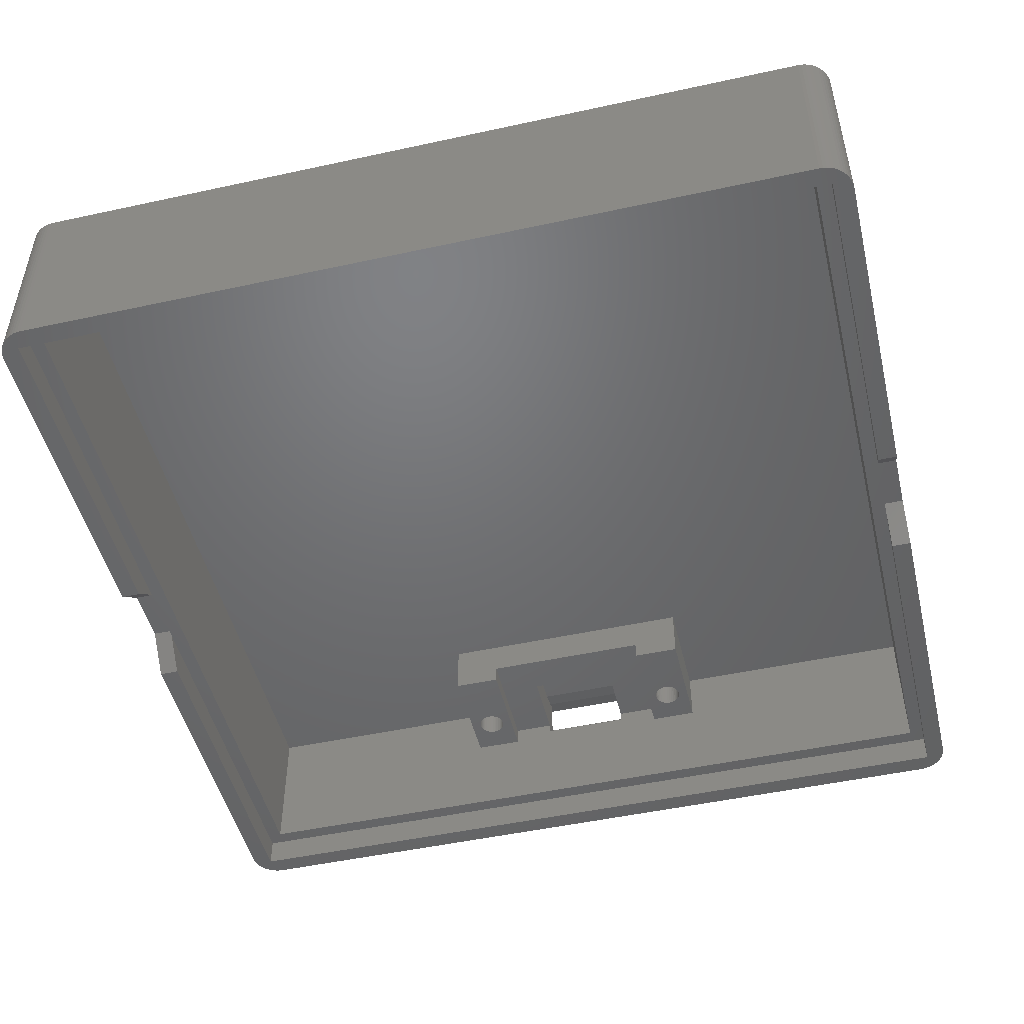
<metadata>
{"format":"stl","ext":"stl","renderer":"f3d","projection":"perspective","resolution":1024,"background":"white","views":[{"elev":-49.0,"azim":13.6,"up":"+Z"}]}
</metadata>
<code>
# stl→obj: 428 verts, 856 faces
v 78.75 -15.35 -1.6
v 80.75 -15.35 -1.6
v 78.75 -18.35 1.4
v 80.75 -18.75 1.8
v 78.75 -18.75 1.8
v 80.75 19.25 -1.6
v 80.75 19.25 18.4
v 80.75 -62.75 18.4
v 80.75 -24.75 1.8
v 80.75 -62.75 -1.6
v 80.75 -28.15 -1.6
v 78.75 -24.75 1.8
v 78.75 -25.15 1.4
v 78.75 -28.15 -1.6
v -5.25 -18.75 1.8
v -7.25 -18.75 1.8
v -5.25 -18.35 1.4
v -7.25 -15.35 -1.6
v -5.25 -15.35 -1.6
v 78.75 20.25 -1.6
v 80.73 19.61 -1.6
v 80.66 19.97 -1.6
v 80.56 20.31 -1.6
v 80.41 20.64 -1.6
v 80.22 20.95 -1.6
v 80 21.24 -1.6
v 79.74 21.5 -1.6
v 79.45 21.72 -1.6
v 79.14 21.91 -1.6
v 77.75 22.25 -1.6
v 78.81 22.06 -1.6
v 78.47 22.16 -1.6
v 78.11 22.23 -1.6
v -5.25 20.25 -1.6
v -4.25 22.25 -1.6
v -5.644 21.91 -1.6
v -5.314 22.06 -1.6
v -7.25 19.25 -1.6
v -7.228 19.61 -1.6
v -7.163 19.97 -1.6
v -7.055 20.31 -1.6
v -6.906 20.64 -1.6
v -6.719 20.95 -1.6
v -6.496 21.24 -1.6
v -6.239 21.5 -1.6
v -5.954 21.72 -1.6
v -4.968 22.16 -1.6
v -4.612 22.23 -1.6
v -7.25 19.25 18.4
v -7.25 -24.75 1.8
v -7.25 -62.75 18.4
v -7.25 -62.75 -1.6
v -7.25 -28.15 -1.6
v -5.25 -28.15 -1.6
v -5.25 -25.15 1.4
v -5.25 -24.75 1.8
v -5.25 -63.75 1.4
v -5.25 -63.75 -1.6
v -5.25 20.25 1.4
v 78.75 20.25 1.4
v 78.75 -63.75 1.4
v 78.75 -63.75 -1.6
v 80.73 -63.11 -1.6
v 80.66 -63.47 -1.6
v 80.56 -63.81 -1.6
v 80.41 -64.14 -1.6
v 80.22 -64.45 -1.6
v 80 -64.74 -1.6
v 79.74 -65 -1.6
v 79.45 -65.22 -1.6
v 79.14 -65.41 -1.6
v 77.75 -65.75 -1.6
v -4.25 -65.75 -1.6
v 78.81 -65.56 -1.6
v 78.47 -65.66 -1.6
v 78.11 -65.73 -1.6
v -4.612 -65.73 -1.6
v -4.968 -65.66 -1.6
v -5.314 -65.56 -1.6
v -5.644 -65.41 -1.6
v -5.954 -65.22 -1.6
v -6.239 -65 -1.6
v -6.496 -64.74 -1.6
v -6.719 -64.45 -1.6
v -6.906 -64.14 -1.6
v -7.055 -63.81 -1.6
v -7.163 -63.47 -1.6
v -7.228 -63.11 -1.6
v -7.228 19.61 18.4
v -7.228 19.61 11.73
v -7.228 19.61 5.067
v -7.163 19.97 5.067
v -7.055 20.31 5.067
v -6.906 20.64 5.067
v -6.719 20.95 5.067
v -6.496 21.24 5.067
v -6.239 21.5 5.067
v -5.954 21.72 5.067
v -5.644 21.91 5.067
v -5.314 22.06 5.067
v -4.968 22.16 5.067
v -4.612 22.23 5.067
v -4.612 22.23 11.73
v -4.25 22.25 18.4
v -4.612 22.23 18.4
v -4.968 22.16 18.4
v -4.968 22.16 11.73
v -5.314 22.06 18.4
v -5.314 22.06 11.73
v -5.644 21.91 18.4
v -5.644 21.91 11.73
v -5.954 21.72 18.4
v -5.954 21.72 11.73
v -6.239 21.5 18.4
v -6.239 21.5 11.73
v -6.496 21.24 18.4
v -6.496 21.24 11.73
v -6.719 20.95 18.4
v -6.719 20.95 11.73
v -6.906 20.64 18.4
v -6.906 20.64 11.73
v -7.055 20.31 18.4
v -7.055 20.31 11.73
v -7.163 19.97 18.4
v -7.163 19.97 11.73
v 30.05 22.25 10.6
v 43.45 22.25 10.6
v 77.75 22.25 18.4
v 43.45 22.25 18.4
v 30.05 22.25 18.4
v -4.25 -65.75 18.4
v -4.612 -65.73 18.4
v -4.968 -65.66 18.4
v -5.314 -65.56 18.4
v -5.644 -65.41 18.4
v -5.954 -65.22 18.4
v -6.239 -65 18.4
v -6.496 -64.74 18.4
v -6.719 -64.45 18.4
v -6.906 -64.14 18.4
v -7.055 -63.81 18.4
v -7.163 -63.47 18.4
v -7.228 -63.11 18.4
v 77.75 -65.75 18.4
v 78.11 -65.73 18.4
v 78.47 -65.66 18.4
v 78.81 -65.56 18.4
v 79.14 -65.41 18.4
v 79.45 -65.22 18.4
v 79.74 -65 18.4
v 80 -64.74 18.4
v 80.22 -64.45 18.4
v 80.41 -64.14 18.4
v 80.56 -63.81 18.4
v 80.66 -63.47 18.4
v 80.73 -63.11 18.4
v 80.73 19.61 18.4
v 80.66 19.97 18.4
v 80.56 20.31 18.4
v 80.41 20.64 18.4
v 80.22 20.95 18.4
v 80 21.24 18.4
v 79.74 21.5 18.4
v 79.45 21.72 18.4
v 79.14 21.91 18.4
v 78.81 22.06 18.4
v 78.47 22.16 18.4
v 78.11 22.23 18.4
v -4.612 -65.73 11.73
v -4.612 -65.73 5.067
v -4.968 -65.66 5.067
v -5.314 -65.56 5.067
v -5.644 -65.41 5.067
v -5.954 -65.22 5.067
v -6.239 -65 5.067
v -6.496 -64.74 5.067
v -6.719 -64.45 5.067
v -6.906 -64.14 5.067
v -7.055 -63.81 5.067
v -7.163 -63.47 5.067
v -7.228 -63.11 5.067
v -7.228 -63.11 11.73
v -7.163 -63.47 11.73
v -7.055 -63.81 11.73
v -6.906 -64.14 11.73
v -6.719 -64.45 11.73
v -6.496 -64.74 11.73
v -6.239 -65 11.73
v -5.954 -65.22 11.73
v -5.644 -65.41 11.73
v -5.314 -65.56 11.73
v -4.968 -65.66 11.73
v 80.73 -63.11 11.73
v 80.73 -63.11 5.067
v 80.66 -63.47 5.067
v 80.56 -63.81 5.067
v 80.41 -64.14 5.067
v 80.22 -64.45 5.067
v 80 -64.74 5.067
v 79.74 -65 5.067
v 79.45 -65.22 5.067
v 79.14 -65.41 5.067
v 78.81 -65.56 5.067
v 78.47 -65.66 5.067
v 78.11 -65.73 5.067
v 78.11 -65.73 11.73
v 78.47 -65.66 11.73
v 78.81 -65.56 11.73
v 79.14 -65.41 11.73
v 79.45 -65.22 11.73
v 79.74 -65 11.73
v 80 -64.74 11.73
v 80.22 -64.45 11.73
v 80.41 -64.14 11.73
v 80.56 -63.81 11.73
v 80.66 -63.47 11.73
v 78.11 22.23 11.73
v 78.11 22.23 5.067
v 78.47 22.16 5.067
v 78.81 22.06 5.067
v 79.14 21.91 5.067
v 79.45 21.72 5.067
v 79.74 21.5 5.067
v 80 21.24 5.067
v 80.22 20.95 5.067
v 80.41 20.64 5.067
v 80.56 20.31 5.067
v 80.66 19.97 5.067
v 80.73 19.61 5.067
v 80.73 19.61 11.73
v 80.66 19.97 11.73
v 80.56 20.31 11.73
v 80.41 20.64 11.73
v 80.22 20.95 11.73
v 80 21.24 11.73
v 79.74 21.5 11.73
v 79.45 21.72 11.73
v 79.14 21.91 11.73
v 78.81 22.06 11.73
v 78.47 22.16 11.73
v 32.05 18.75 11.6
v 41.45 18.75 11.6
v 32.05 19.75 12.6
v 41.45 19.75 12.6
v 32.05 20.25 12.6
v 41.45 20.25 12.6
v 41.45 17.25 16.4
v 32.05 17.25 16.4
v 41.45 19.17 16.78
v 32.05 19.17 16.78
v 32.05 11.25 16.4
v 41.45 11.25 16.4
v 41.45 20.25 17.23
v 32.05 20.25 17.23
v 42.86 21.66 17.81
v 30.64 21.66 17.81
v 41.45 18.75 12.6
v 41.45 11.25 12.6
v 32.05 18.75 12.6
v 27.75 18.75 12.6
v 27.75 18.75 10.7
v 45.75 18.75 10.7
v 77.25 18.75 1.4
v 50.75 18.75 10.7
v 77.25 18.75 16.4
v 50.75 18.75 16.4
v -3.75 18.75 1.4
v 22.75 18.75 10.7
v -3.75 18.75 16.4
v 22.75 18.75 16.4
v 45.75 18.75 12.6
v 45.75 6.95 12.6
v 45.75 6.95 10.7
v 46.82 15 10.7
v 46.82 15 16.4
v 46.8 14.75 10.7
v 46.8 14.75 16.4
v 46.82 14.5 10.7
v 46.82 14.5 16.4
v 46.89 14.25 10.7
v 46.89 14.25 16.4
v 46.99 14.03 10.7
v 46.99 14.03 16.4
v 47.14 13.82 10.7
v 47.14 13.82 16.4
v 47.32 13.64 10.7
v 47.32 13.64 16.4
v 47.52 13.49 10.7
v 47.52 13.49 16.4
v 47.75 13.39 10.7
v 47.75 13.39 16.4
v 48 13.32 10.7
v 48 13.32 16.4
v 48.25 13.3 10.7
v 48.25 13.3 16.4
v 48.5 13.32 10.7
v 48.5 13.32 16.4
v 48.75 13.39 10.7
v 48.75 13.39 16.4
v 48.98 13.49 10.7
v 48.98 13.49 16.4
v 49.18 13.64 10.7
v 49.18 13.64 16.4
v 49.36 13.82 10.7
v 49.36 13.82 16.4
v 49.51 14.03 10.7
v 49.51 14.03 16.4
v 49.61 14.25 10.7
v 49.61 14.25 16.4
v 49.68 14.5 10.7
v 49.68 14.5 16.4
v 49.7 14.75 10.7
v 49.7 14.75 16.4
v 49.68 15 10.7
v 49.68 15 16.4
v 49.61 15.25 10.7
v 49.61 15.25 16.4
v 49.51 15.47 10.7
v 49.51 15.47 16.4
v 49.36 15.68 10.7
v 49.36 15.68 16.4
v 49.18 15.86 10.7
v 49.18 15.86 16.4
v 48.98 16.01 10.7
v 48.98 16.01 16.4
v 48.75 16.11 10.7
v 48.75 16.11 16.4
v 48.5 16.18 10.7
v 48.5 16.18 16.4
v 48.25 16.2 10.7
v 48.25 16.2 16.4
v 48 16.18 10.7
v 48 16.18 16.4
v 47.75 16.11 10.7
v 47.75 16.11 16.4
v 47.52 16.01 10.7
v 47.52 16.01 16.4
v 47.32 15.86 10.7
v 47.32 15.86 16.4
v 47.14 15.68 10.7
v 47.14 15.68 16.4
v 46.99 15.47 10.7
v 46.99 15.47 16.4
v 46.89 15.25 10.7
v 46.89 15.25 16.4
v 50.75 6.95 16.4
v 50.75 6.95 10.7
v -3.75 -62.25 16.4
v 22.75 6.95 16.4
v 77.25 -62.25 16.4
v 27.75 6.95 12.6
v 27.75 6.95 10.7
v 23.82 15 10.7
v 23.82 15 16.4
v 23.8 14.75 10.7
v 23.8 14.75 16.4
v 23.82 14.5 10.7
v 23.82 14.5 16.4
v 23.89 14.25 10.7
v 23.89 14.25 16.4
v 23.99 14.03 10.7
v 23.99 14.03 16.4
v 24.14 13.82 10.7
v 24.14 13.82 16.4
v 24.32 13.64 10.7
v 24.32 13.64 16.4
v 24.52 13.49 10.7
v 24.52 13.49 16.4
v 24.75 13.39 10.7
v 24.75 13.39 16.4
v 25 13.32 10.7
v 25 13.32 16.4
v 25.25 13.3 10.7
v 25.25 13.3 16.4
v 25.5 13.32 10.7
v 25.5 13.32 16.4
v 25.75 13.39 10.7
v 25.75 13.39 16.4
v 25.98 13.49 10.7
v 25.98 13.49 16.4
v 26.18 13.64 10.7
v 26.18 13.64 16.4
v 26.36 13.82 10.7
v 26.36 13.82 16.4
v 26.51 14.03 10.7
v 26.51 14.03 16.4
v 26.61 14.25 10.7
v 26.61 14.25 16.4
v 26.68 14.5 10.7
v 26.68 14.5 16.4
v 26.7 14.75 10.7
v 26.7 14.75 16.4
v 26.68 15 10.7
v 26.68 15 16.4
v 26.61 15.25 10.7
v 26.61 15.25 16.4
v 26.51 15.47 10.7
v 26.51 15.47 16.4
v 26.36 15.68 10.7
v 26.36 15.68 16.4
v 26.18 15.86 10.7
v 26.18 15.86 16.4
v 25.98 16.01 10.7
v 25.98 16.01 16.4
v 25.75 16.11 10.7
v 25.75 16.11 16.4
v 25.5 16.18 10.7
v 25.5 16.18 16.4
v 25.25 16.2 10.7
v 25.25 16.2 16.4
v 25 16.18 10.7
v 25 16.18 16.4
v 24.75 16.11 10.7
v 24.75 16.11 16.4
v 24.52 16.01 10.7
v 24.52 16.01 16.4
v 24.32 15.86 10.7
v 24.32 15.86 16.4
v 24.14 15.68 10.7
v 24.14 15.68 16.4
v 23.99 15.47 10.7
v 23.99 15.47 16.4
v 23.89 15.25 10.7
v 23.89 15.25 16.4
v 22.75 6.95 10.7
v 32.05 11.25 12.6
v 77.25 -62.25 1.4
v -3.75 -62.25 1.4
f 1 2 3
f 3 2 4
f 3 4 5
f 2 6 4
f 4 6 7
f 4 7 8
f 4 8 9
f 9 8 10
f 9 10 11
f 12 9 13
f 13 9 11
f 13 11 14
f 15 16 17
f 17 16 18
f 17 18 19
f 2 1 6
f 6 1 20
f 6 20 21
f 21 20 22
f 22 20 23
f 23 20 24
f 24 20 25
f 25 20 26
f 26 20 27
f 27 20 28
f 28 20 29
f 29 20 30
f 29 30 31
f 31 30 32
f 32 30 33
f 20 34 30
f 30 34 35
f 35 34 36
f 35 36 37
f 19 38 34
f 34 38 39
f 34 39 40
f 19 18 38
f 40 41 34
f 34 41 42
f 34 42 43
f 43 44 34
f 34 44 45
f 34 45 46
f 46 36 34
f 37 47 35
f 35 47 48
f 18 16 38
f 38 16 49
f 49 16 50
f 49 50 51
f 51 50 52
f 52 50 53
f 54 53 55
f 55 53 50
f 55 50 56
f 55 57 54
f 54 57 58
f 17 55 15
f 15 55 56
f 16 15 50
f 50 15 56
f 13 3 12
f 12 3 5
f 9 12 4
f 4 12 5
f 17 19 59
f 59 19 34
f 3 60 1
f 1 60 20
f 13 14 61
f 61 14 62
f 11 10 14
f 14 10 62
f 62 10 63
f 62 63 64
f 64 65 62
f 62 65 66
f 62 66 67
f 67 68 62
f 62 68 69
f 62 69 70
f 70 71 62
f 62 71 72
f 62 72 73
f 71 74 72
f 72 74 75
f 72 75 76
f 77 78 73
f 73 78 79
f 73 79 80
f 73 80 58
f 58 80 81
f 58 81 82
f 82 83 58
f 58 83 84
f 58 84 85
f 85 86 58
f 58 86 87
f 58 87 88
f 88 52 58
f 58 52 54
f 54 52 53
f 58 62 73
f 89 90 49
f 49 90 91
f 49 91 38
f 38 91 39
f 39 91 40
f 40 91 92
f 40 92 41
f 41 92 93
f 41 93 42
f 42 93 94
f 42 94 43
f 43 94 95
f 43 95 44
f 44 95 96
f 44 96 45
f 45 96 97
f 45 97 46
f 46 97 98
f 46 98 36
f 36 98 99
f 36 99 37
f 37 99 100
f 37 100 47
f 47 100 101
f 47 101 48
f 48 101 102
f 48 102 35
f 35 102 103
f 35 103 104
f 104 103 105
f 105 103 106
f 106 103 107
f 106 107 108
f 108 107 109
f 108 109 110
f 110 109 111
f 110 111 112
f 112 111 113
f 112 113 114
f 114 113 115
f 114 115 116
f 116 115 117
f 116 117 118
f 118 117 119
f 118 119 120
f 120 119 121
f 120 121 122
f 122 121 123
f 122 123 124
f 124 123 125
f 124 125 89
f 89 125 90
f 92 91 90
f 92 90 125
f 93 92 125
f 93 125 123
f 94 93 123
f 94 123 121
f 95 94 121
f 95 121 119
f 96 95 119
f 96 119 117
f 97 96 117
f 97 117 115
f 98 97 115
f 98 115 113
f 99 98 113
f 99 113 111
f 100 99 111
f 100 111 109
f 101 100 109
f 101 109 107
f 102 101 107
f 102 107 103
f 104 126 35
f 35 126 127
f 35 127 30
f 30 127 128
f 128 127 129
f 104 130 126
f 105 106 104
f 104 106 108
f 104 108 110
f 110 112 104
f 104 112 114
f 104 114 116
f 116 118 104
f 104 118 120
f 104 120 122
f 122 124 104
f 104 124 89
f 104 89 49
f 104 49 130
f 130 49 51
f 130 51 131
f 131 51 132
f 132 51 133
f 133 51 134
f 134 51 135
f 135 51 136
f 136 51 137
f 137 51 138
f 138 51 139
f 139 51 140
f 140 51 141
f 141 51 142
f 142 51 143
f 131 144 130
f 130 144 129
f 129 144 8
f 129 8 7
f 144 145 8
f 8 145 146
f 8 146 147
f 147 148 8
f 8 148 149
f 8 149 150
f 150 151 8
f 8 151 152
f 8 152 153
f 153 154 8
f 8 154 155
f 8 155 156
f 129 7 128
f 128 7 157
f 128 157 158
f 158 159 128
f 128 159 160
f 128 160 161
f 161 162 128
f 128 162 163
f 128 163 164
f 164 165 128
f 128 165 166
f 128 166 167
f 167 168 128
f 132 169 131
f 131 169 170
f 131 170 73
f 73 170 77
f 77 170 78
f 78 170 171
f 78 171 79
f 79 171 172
f 79 172 80
f 80 172 173
f 80 173 81
f 81 173 174
f 81 174 82
f 82 174 175
f 82 175 83
f 83 175 176
f 83 176 84
f 84 176 177
f 84 177 85
f 85 177 178
f 85 178 86
f 86 178 179
f 86 179 87
f 87 179 180
f 87 180 88
f 88 180 181
f 88 181 52
f 52 181 182
f 52 182 51
f 51 182 143
f 143 182 142
f 142 182 183
f 142 183 141
f 141 183 184
f 141 184 140
f 140 184 185
f 140 185 139
f 139 185 186
f 139 186 138
f 138 186 187
f 138 187 137
f 137 187 188
f 137 188 136
f 136 188 189
f 136 189 135
f 135 189 190
f 135 190 134
f 134 190 191
f 134 191 133
f 133 191 192
f 133 192 132
f 132 192 169
f 171 170 169
f 171 169 192
f 172 171 192
f 172 192 191
f 173 172 191
f 173 191 190
f 174 173 190
f 174 190 189
f 175 174 189
f 175 189 188
f 176 175 188
f 176 188 187
f 177 176 187
f 177 187 186
f 178 177 186
f 178 186 185
f 179 178 185
f 179 185 184
f 180 179 184
f 180 184 183
f 181 180 183
f 181 183 182
f 73 72 131
f 131 72 144
f 156 193 8
f 8 193 194
f 8 194 10
f 10 194 63
f 63 194 64
f 64 194 195
f 64 195 65
f 65 195 196
f 65 196 66
f 66 196 197
f 66 197 67
f 67 197 198
f 67 198 68
f 68 198 199
f 68 199 69
f 69 199 200
f 69 200 70
f 70 200 201
f 70 201 71
f 71 201 202
f 71 202 74
f 74 202 203
f 74 203 75
f 75 203 204
f 75 204 76
f 76 204 205
f 76 205 72
f 72 205 206
f 72 206 144
f 144 206 145
f 145 206 146
f 146 206 207
f 146 207 147
f 147 207 208
f 147 208 148
f 148 208 209
f 148 209 149
f 149 209 210
f 149 210 150
f 150 210 211
f 150 211 151
f 151 211 212
f 151 212 152
f 152 212 213
f 152 213 153
f 153 213 214
f 153 214 154
f 154 214 215
f 154 215 155
f 155 215 216
f 155 216 156
f 156 216 193
f 195 194 193
f 195 193 216
f 196 195 216
f 196 216 215
f 197 196 215
f 197 215 214
f 198 197 214
f 198 214 213
f 199 198 213
f 199 213 212
f 200 199 212
f 200 212 211
f 201 200 211
f 201 211 210
f 202 201 210
f 202 210 209
f 203 202 209
f 203 209 208
f 204 203 208
f 204 208 207
f 205 204 207
f 205 207 206
f 168 217 128
f 128 217 218
f 128 218 30
f 30 218 33
f 33 218 32
f 32 218 219
f 32 219 31
f 31 219 220
f 31 220 29
f 29 220 221
f 29 221 28
f 28 221 222
f 28 222 27
f 27 222 223
f 27 223 26
f 26 223 224
f 26 224 25
f 25 224 225
f 25 225 24
f 24 225 226
f 24 226 23
f 23 226 227
f 23 227 22
f 22 227 228
f 22 228 21
f 21 228 229
f 21 229 6
f 6 229 230
f 6 230 7
f 7 230 157
f 157 230 158
f 158 230 231
f 158 231 159
f 159 231 232
f 159 232 160
f 160 232 233
f 160 233 161
f 161 233 234
f 161 234 162
f 162 234 235
f 162 235 163
f 163 235 236
f 163 236 164
f 164 236 237
f 164 237 165
f 165 237 238
f 165 238 166
f 166 238 239
f 166 239 167
f 167 239 240
f 167 240 168
f 168 240 217
f 219 218 217
f 219 217 240
f 220 219 240
f 220 240 239
f 221 220 239
f 221 239 238
f 222 221 238
f 222 238 237
f 223 222 237
f 223 237 236
f 224 223 236
f 224 236 235
f 225 224 235
f 225 235 234
f 226 225 234
f 226 234 233
f 227 226 233
f 227 233 232
f 228 227 232
f 228 232 231
f 229 228 231
f 229 231 230
f 241 242 243
f 243 242 244
f 243 244 245
f 245 244 246
f 247 248 249
f 249 248 250
f 248 247 251
f 251 247 252
f 249 250 253
f 253 250 254
f 253 254 255
f 255 254 256
f 253 255 246
f 246 255 127
f 127 255 129
f 255 256 129
f 129 256 130
f 130 256 126
f 126 256 245
f 245 256 254
f 127 126 246
f 246 126 245
f 253 246 249
f 249 246 244
f 249 244 257
f 257 244 242
f 249 257 247
f 247 257 258
f 247 258 252
f 259 260 241
f 241 260 261
f 241 261 262
f 262 261 263
f 262 263 264
f 264 263 265
f 264 265 266
f 263 261 267
f 267 261 268
f 267 268 269
f 269 268 270
f 241 262 242
f 242 262 271
f 242 271 257
f 272 271 273
f 273 271 262
f 274 275 276
f 276 275 277
f 276 277 278
f 278 277 279
f 278 279 280
f 280 279 281
f 280 281 282
f 282 281 283
f 282 283 284
f 284 283 285
f 284 285 286
f 286 285 287
f 286 287 288
f 288 287 289
f 288 289 290
f 290 289 291
f 290 291 292
f 292 291 293
f 292 293 294
f 294 293 295
f 294 295 296
f 296 295 297
f 296 297 298
f 298 297 299
f 298 299 300
f 300 299 301
f 300 301 302
f 302 301 303
f 302 303 304
f 304 303 305
f 304 305 306
f 306 305 307
f 306 307 308
f 308 307 309
f 308 309 310
f 310 309 311
f 310 311 312
f 312 311 313
f 312 313 314
f 314 313 315
f 314 315 316
f 316 315 317
f 316 317 318
f 318 317 319
f 318 319 320
f 320 319 321
f 320 321 322
f 322 321 323
f 322 323 324
f 324 323 325
f 324 325 326
f 326 325 327
f 326 327 328
f 328 327 329
f 328 329 330
f 330 329 331
f 330 331 332
f 332 331 333
f 332 333 334
f 334 333 335
f 334 335 336
f 336 335 337
f 336 337 338
f 338 337 339
f 338 339 340
f 340 339 341
f 340 341 342
f 342 341 343
f 342 343 344
f 344 343 345
f 344 345 274
f 274 345 275
f 266 346 264
f 264 346 347
f 274 276 262
f 262 276 278
f 262 278 273
f 273 278 280
f 273 280 282
f 282 284 273
f 273 284 286
f 273 286 288
f 288 290 273
f 273 290 292
f 273 292 294
f 273 294 347
f 347 294 296
f 347 296 298
f 298 300 347
f 347 300 302
f 347 302 304
f 304 306 347
f 347 306 308
f 347 308 310
f 347 310 264
f 264 310 312
f 264 312 314
f 314 316 264
f 264 316 318
f 264 318 320
f 320 322 264
f 264 322 324
f 264 324 326
f 326 328 264
f 264 328 330
f 264 330 262
f 262 330 332
f 262 332 334
f 334 336 262
f 262 336 338
f 262 338 340
f 340 342 262
f 262 342 344
f 262 344 274
f 346 348 349
f 349 348 269
f 349 269 270
f 266 265 346
f 346 265 350
f 346 350 348
f 260 351 261
f 261 351 352
f 353 354 355
f 355 354 356
f 355 356 357
f 357 356 358
f 357 358 359
f 359 358 360
f 359 360 361
f 361 360 362
f 361 362 363
f 363 362 364
f 363 364 365
f 365 364 366
f 365 366 367
f 367 366 368
f 367 368 369
f 369 368 370
f 369 370 371
f 371 370 372
f 371 372 373
f 373 372 374
f 373 374 375
f 375 374 376
f 375 376 377
f 377 376 378
f 377 378 379
f 379 378 380
f 379 380 381
f 381 380 382
f 381 382 383
f 383 382 384
f 383 384 385
f 385 384 386
f 385 386 387
f 387 386 388
f 387 388 389
f 389 388 390
f 389 390 391
f 391 390 392
f 391 392 393
f 393 392 394
f 393 394 395
f 395 394 396
f 395 396 397
f 397 396 398
f 397 398 399
f 399 398 400
f 399 400 401
f 401 400 402
f 401 402 403
f 403 402 404
f 403 404 405
f 405 404 406
f 405 406 407
f 407 406 408
f 407 408 409
f 409 408 410
f 409 410 411
f 411 410 412
f 411 412 413
f 413 412 414
f 413 414 415
f 415 414 416
f 415 416 417
f 417 416 418
f 417 418 419
f 419 418 420
f 419 420 421
f 421 420 422
f 421 422 423
f 423 422 424
f 423 424 353
f 353 424 354
f 349 270 425
f 425 270 268
f 353 355 268
f 268 355 357
f 268 357 425
f 425 357 359
f 425 359 361
f 361 363 425
f 425 363 365
f 425 365 367
f 367 369 425
f 425 369 371
f 425 371 373
f 425 373 352
f 352 373 375
f 352 375 377
f 377 379 352
f 352 379 381
f 352 381 383
f 383 385 352
f 352 385 387
f 352 387 389
f 352 389 261
f 261 389 391
f 261 391 393
f 393 395 261
f 261 395 397
f 261 397 399
f 399 401 261
f 261 401 403
f 261 403 405
f 405 407 261
f 261 407 409
f 261 409 268
f 268 409 411
f 268 411 413
f 413 415 268
f 268 415 417
f 268 417 419
f 419 421 268
f 268 421 423
f 268 423 353
f 275 315 277
f 277 315 313
f 277 313 279
f 279 313 311
f 279 311 281
f 281 311 309
f 281 309 283
f 283 309 307
f 283 307 285
f 285 307 305
f 285 305 287
f 287 305 303
f 287 303 289
f 289 303 301
f 289 301 291
f 291 301 299
f 291 299 293
f 293 299 297
f 293 297 295
f 315 275 317
f 317 275 345
f 317 345 319
f 319 345 343
f 319 343 321
f 321 343 341
f 321 341 323
f 323 341 339
f 323 339 325
f 325 339 337
f 325 337 327
f 327 337 335
f 327 335 329
f 329 335 333
f 329 333 331
f 254 250 245
f 245 250 243
f 243 250 259
f 243 259 241
f 250 248 259
f 259 248 426
f 426 248 251
f 347 346 272
f 272 346 349
f 272 349 351
f 351 349 425
f 351 425 352
f 272 273 347
f 251 252 426
f 426 252 258
f 258 351 426
f 426 351 260
f 426 260 259
f 257 271 258
f 258 271 272
f 258 272 351
f 354 394 356
f 356 394 392
f 356 392 358
f 358 392 390
f 358 390 360
f 360 390 388
f 360 388 362
f 362 388 386
f 362 386 364
f 364 386 384
f 364 384 366
f 366 384 382
f 366 382 368
f 368 382 380
f 368 380 370
f 370 380 378
f 370 378 372
f 372 378 376
f 372 376 374
f 394 354 396
f 396 354 424
f 396 424 398
f 398 424 422
f 398 422 400
f 400 422 420
f 400 420 402
f 402 420 418
f 402 418 404
f 404 418 416
f 404 416 406
f 406 416 414
f 406 414 408
f 408 414 412
f 408 412 410
f 267 60 263
f 263 60 3
f 263 3 427
f 427 3 13
f 427 13 61
f 428 17 267
f 267 17 59
f 267 59 60
f 427 57 428
f 428 57 55
f 428 55 17
f 61 57 427
f 428 267 348
f 348 267 269
f 427 428 350
f 350 428 348
f 263 427 265
f 265 427 350
f 62 58 61
f 61 58 57
f 34 20 59
f 59 20 60

</code>
